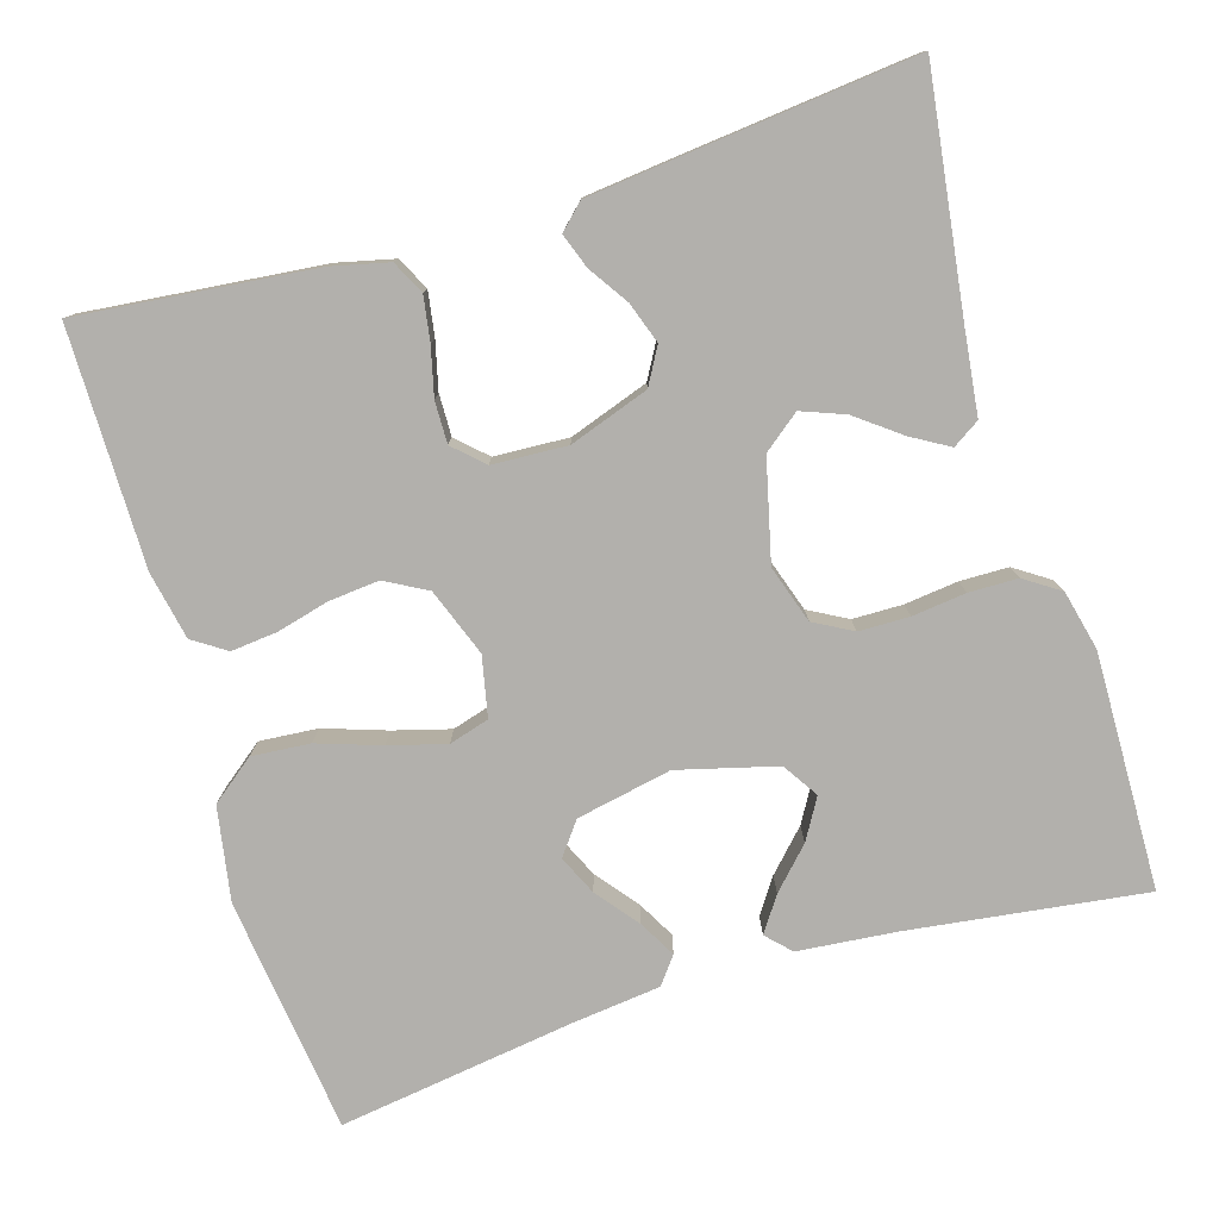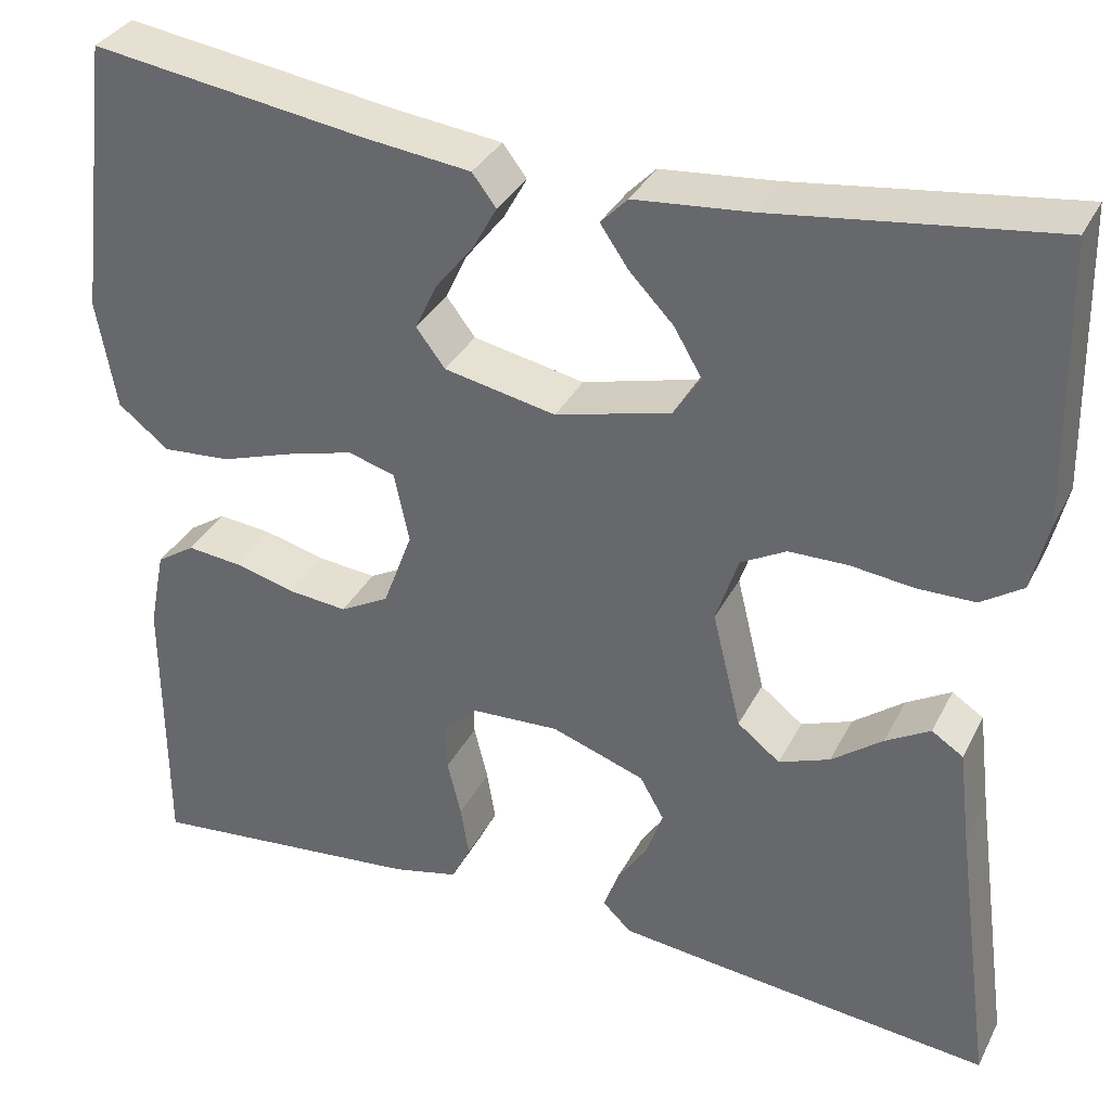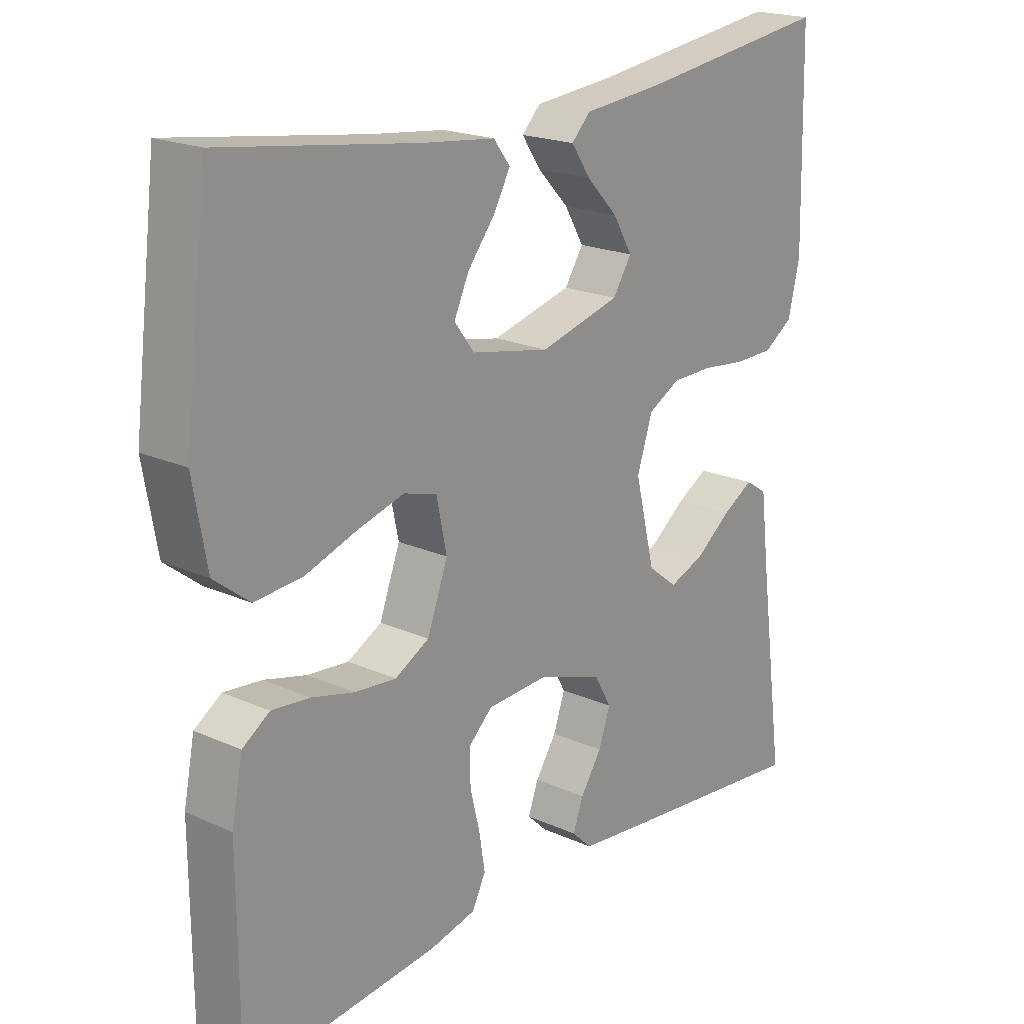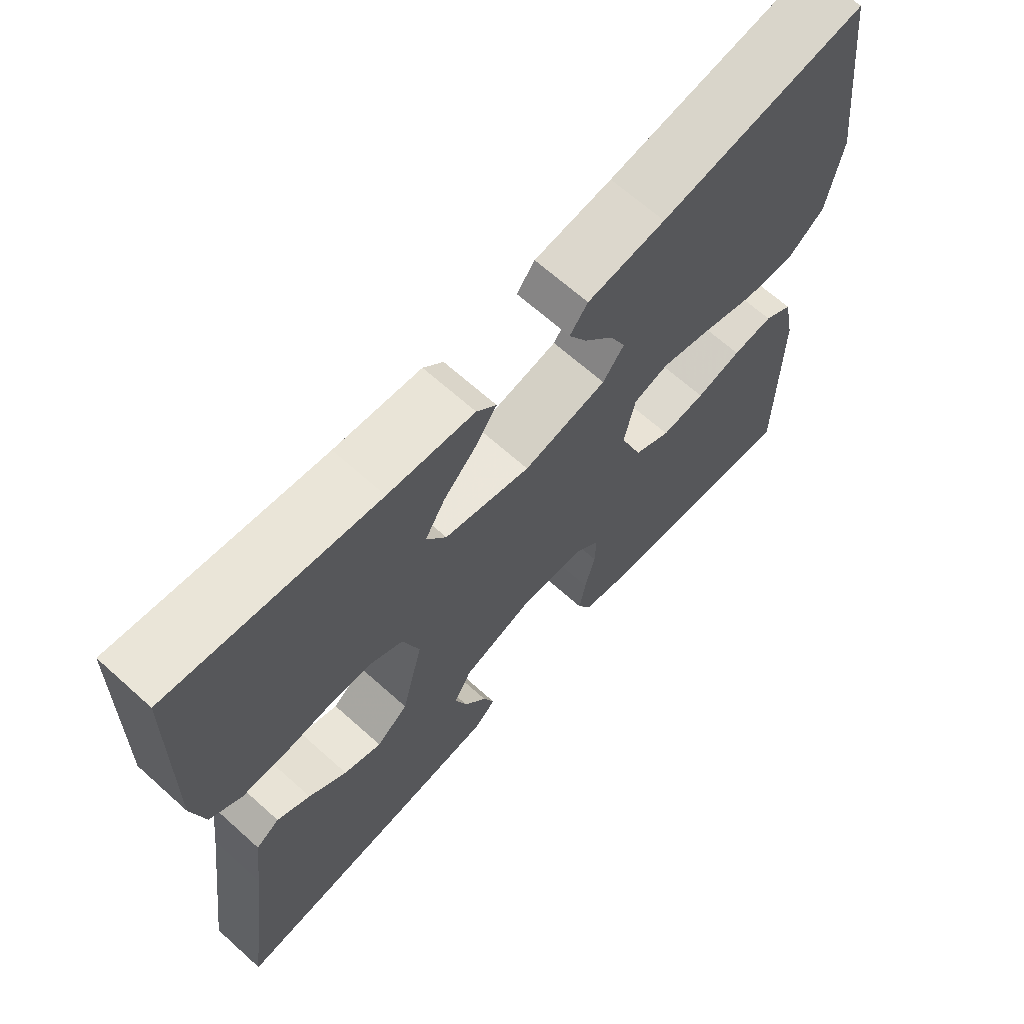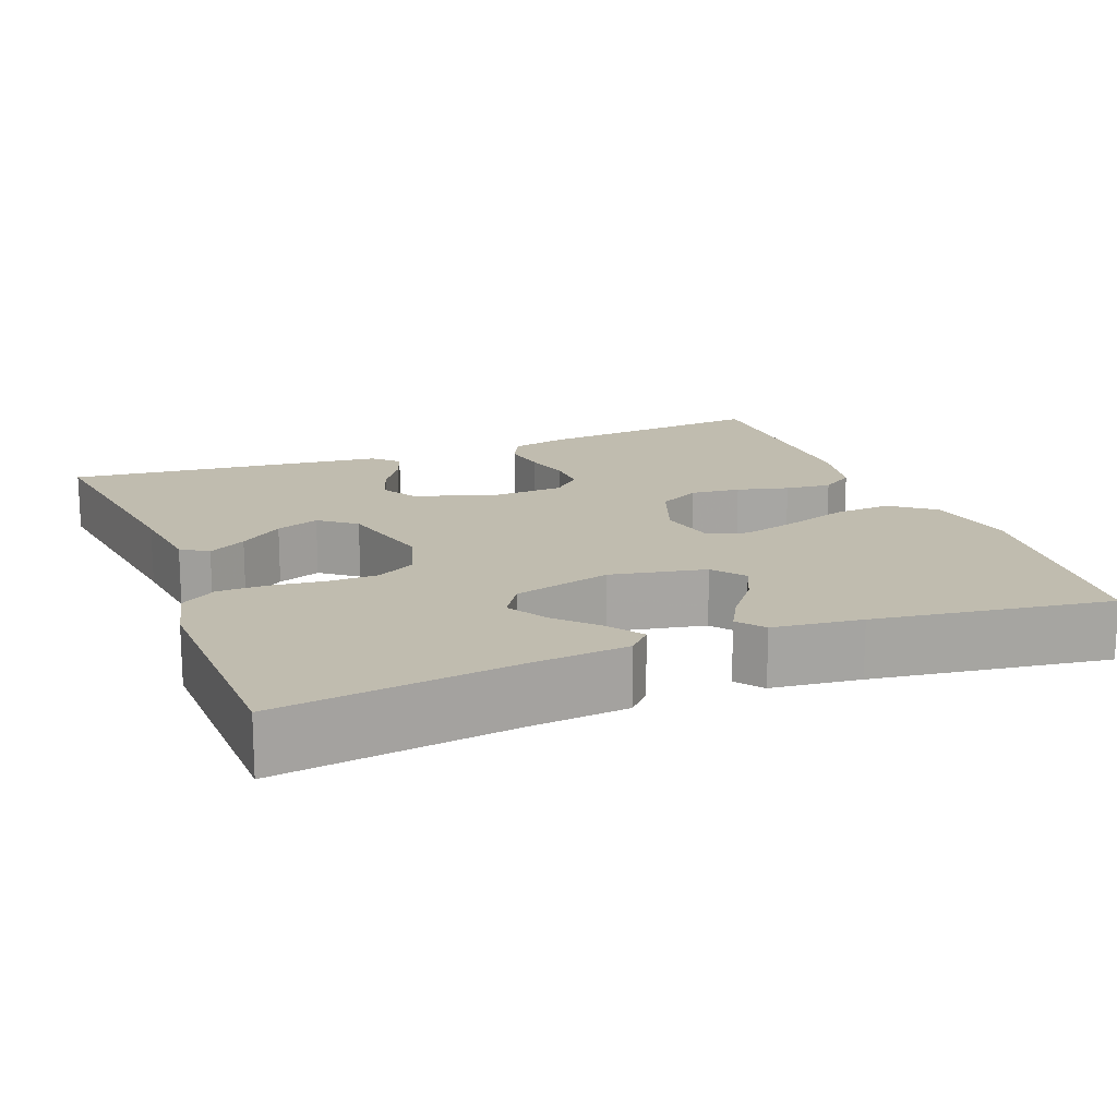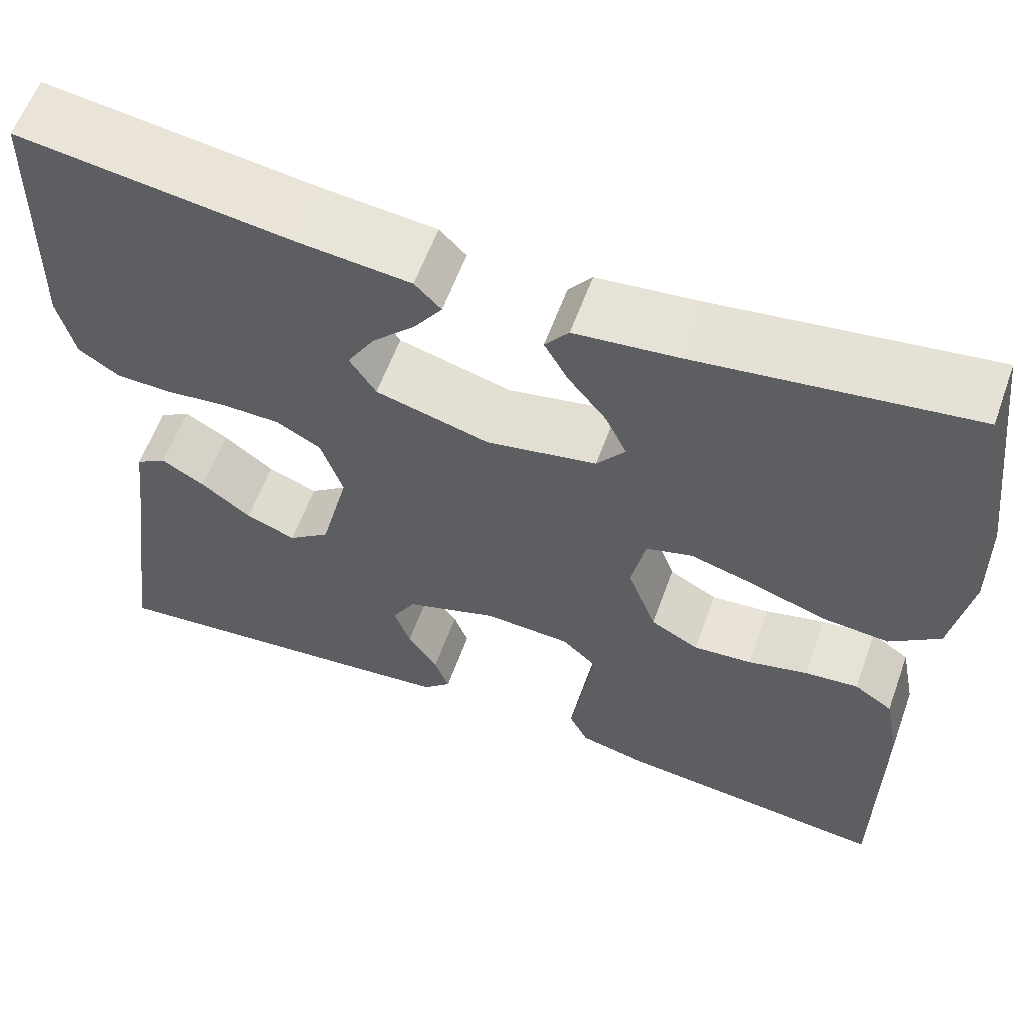
<metadata>
{"format":"obj","ext":"obj","renderer":"f3d","projection":"perspective","resolution":1024,"background":"white","views":[{"elev":-78.6,"azim":-163.1,"up":"+Y"},{"elev":34.2,"azim":-156.0,"up":"+Z"},{"elev":20.1,"azim":129.6,"up":"+Z"},{"elev":66.5,"azim":-48.0,"up":"+Z"},{"elev":16.3,"azim":-21.3,"up":"+Y"},{"elev":59.8,"azim":19.9,"up":"+Z"}]}
</metadata>
<code>
v -0.5 0.07 -0.5
v -0.459 0.07 -0.2
v -0.446 0.07 -0.094
v -0.412 0.07 -0.072
v -0.364 0.07 -0.1
v -0.309 0.07 -0.142
v -0.254 0.07 -0.163
v -0.208 0.07 -0.127
v -0.177 0.07 0
v -0.201 0.07 0.073
v -0.25 0.07 0.1
v -0.314 0.07 0.101
v -0.382 0.07 0.093
v -0.444 0.07 0.094
v -0.489 0.07 0.124
v -0.507 0.07 0.2
v -0.5 0.07 0.5
v -0.2 0.07 0.46
v -0.075 0.07 0.448
v -0.046 0.07 0.418
v -0.076 0.07 0.374
v -0.124 0.07 0.324
v -0.154 0.07 0.273
v -0.125 0.07 0.228
v 0 0.07 0.195
v 0.121 0.07 0.219
v 0.152 0.07 0.26
v 0.129 0.07 0.31
v 0.087 0.07 0.363
v 0.061 0.07 0.41
v 0.087 0.07 0.444
v 0.2 0.07 0.457
v 0.5 0.07 0.5
v 0.537 0.07 0.2
v 0.516 0.07 0.081
v 0.461 0.07 0.038
v 0.387 0.07 0.044
v 0.307 0.07 0.071
v 0.235 0.07 0.091
v 0.184 0.07 0.076
v 0.168 0.07 0
v 0.2 0.07 -0.086
v 0.253 0.07 -0.115
v 0.317 0.07 -0.109
v 0.383 0.07 -0.092
v 0.442 0.07 -0.086
v 0.484 0.07 -0.114
v 0.501 0.07 -0.2
v 0.5 0.07 -0.5
v 0.2 0.07 -0.469
v 0.128 0.07 -0.452
v 0.107 0.07 -0.41
v 0.116 0.07 -0.354
v 0.131 0.07 -0.293
v 0.132 0.07 -0.24
v 0.095 0.07 -0.205
v 0 0.07 -0.2
v -0.101 0.07 -0.235
v -0.127 0.07 -0.281
v -0.109 0.07 -0.333
v -0.076 0.07 -0.383
v -0.06 0.07 -0.427
v -0.091 0.07 -0.457
v -0.2 0.07 -0.469
v -0.5 0 -0.5
v -0.459 0 -0.2
v -0.446 0 -0.094
v -0.412 0 -0.072
v -0.364 0 -0.1
v -0.309 0 -0.142
v -0.254 0 -0.163
v -0.208 0 -0.127
v -0.177 0 0
v -0.201 0 0.073
v -0.25 0 0.1
v -0.314 0 0.101
v -0.382 0 0.093
v -0.444 0 0.094
v -0.489 0 0.124
v -0.507 0 0.2
v -0.5 0 0.5
v -0.2 0 0.46
v -0.075 0 0.448
v -0.046 0 0.418
v -0.076 0 0.374
v -0.124 0 0.324
v -0.154 0 0.273
v -0.125 0 0.228
v 0 0 0.195
v 0.121 0 0.219
v 0.152 0 0.26
v 0.129 0 0.31
v 0.087 0 0.363
v 0.061 0 0.41
v 0.087 0 0.444
v 0.2 0 0.457
v 0.5 0 0.5
v 0.537 0 0.2
v 0.516 0 0.081
v 0.461 0 0.038
v 0.387 0 0.044
v 0.307 0 0.071
v 0.235 0 0.091
v 0.184 0 0.076
v 0.168 0 0
v 0.2 0 -0.086
v 0.253 0 -0.115
v 0.317 0 -0.109
v 0.383 0 -0.092
v 0.442 0 -0.086
v 0.484 0 -0.114
v 0.501 0 -0.2
v 0.5 0 -0.5
v 0.2 0 -0.469
v 0.128 0 -0.452
v 0.107 0 -0.41
v 0.116 0 -0.354
v 0.131 0 -0.293
v 0.132 0 -0.24
v 0.095 0 -0.205
v 0 0 -0.2
v -0.101 0 -0.235
v -0.127 0 -0.281
v -0.109 0 -0.333
v -0.076 0 -0.383
v -0.06 0 -0.427
v -0.091 0 -0.457
v -0.2 0 -0.469
f 63 64 1 2
f 60 61 62 63
f 59 60 63 2
f 58 59 2 3
f 51 52 53 54
f 49 50 51 54
f 49 54 55
f 48 49 55 56
f 44 45 46 47
f 43 44 47 48
f 35 36 37 38
f 35 38 39
f 32 33 34 35
f 32 35 39
f 28 29 30 31
f 27 28 31 32
f 19 20 21 22
f 18 19 22 23
f 17 18 23
f 16 17 23 24
f 12 13 14 15
f 11 12 15 16
f 3 4 5 6
f 3 6 7
f 58 3 7
f 57 58 7 8
f 43 48 56 57
f 42 43 57 8
f 41 42 8 9
f 40 41 9 10
f 27 32 39 40
f 26 27 40
f 25 26 40 10
f 11 16 24 25
f 10 11 25
f 66 65 128 127
f 127 126 125 124
f 66 127 124 123
f 67 66 123 122
f 118 117 116 115
f 118 115 114 113
f 119 118 113
f 120 119 113 112
f 111 110 109 108
f 112 111 108 107
f 102 101 100 99
f 103 102 99
f 99 98 97 96
f 103 99 96
f 95 94 93 92
f 96 95 92 91
f 86 85 84 83
f 87 86 83 82
f 87 82 81
f 88 87 81 80
f 79 78 77 76
f 80 79 76 75
f 70 69 68 67
f 71 70 67
f 71 67 122
f 72 71 122 121
f 121 120 112 107
f 72 121 107 106
f 73 72 106 105
f 74 73 105 104
f 104 103 96 91
f 104 91 90
f 74 104 90 89
f 89 88 80 75
f 89 75 74
f 1 65 66 2
f 2 66 67 3
f 3 67 68 4
f 4 68 69 5
f 5 69 70 6
f 6 70 71 7
f 7 71 72 8
f 8 72 73 9
f 9 73 74 10
f 10 74 75 11
f 11 75 76 12
f 12 76 77 13
f 13 77 78 14
f 14 78 79 15
f 15 79 80 16
f 16 80 81 17
f 17 81 82 18
f 18 82 83 19
f 19 83 84 20
f 20 84 85 21
f 21 85 86 22
f 22 86 87 23
f 23 87 88 24
f 24 88 89 25
f 25 89 90 26
f 26 90 91 27
f 27 91 92 28
f 28 92 93 29
f 29 93 94 30
f 30 94 95 31
f 31 95 96 32
f 32 96 97 33
f 33 97 98 34
f 34 98 99 35
f 35 99 100 36
f 36 100 101 37
f 37 101 102 38
f 38 102 103 39
f 39 103 104 40
f 40 104 105 41
f 41 105 106 42
f 42 106 107 43
f 43 107 108 44
f 44 108 109 45
f 45 109 110 46
f 46 110 111 47
f 47 111 112 48
f 48 112 113 49
f 49 113 114 50
f 50 114 115 51
f 51 115 116 52
f 52 116 117 53
f 53 117 118 54
f 54 118 119 55
f 55 119 120 56
f 56 120 121 57
f 57 121 122 58
f 58 122 123 59
f 59 123 124 60
f 60 124 125 61
f 61 125 126 62
f 62 126 127 63
f 63 127 128 64
f 64 128 65 1

</code>
